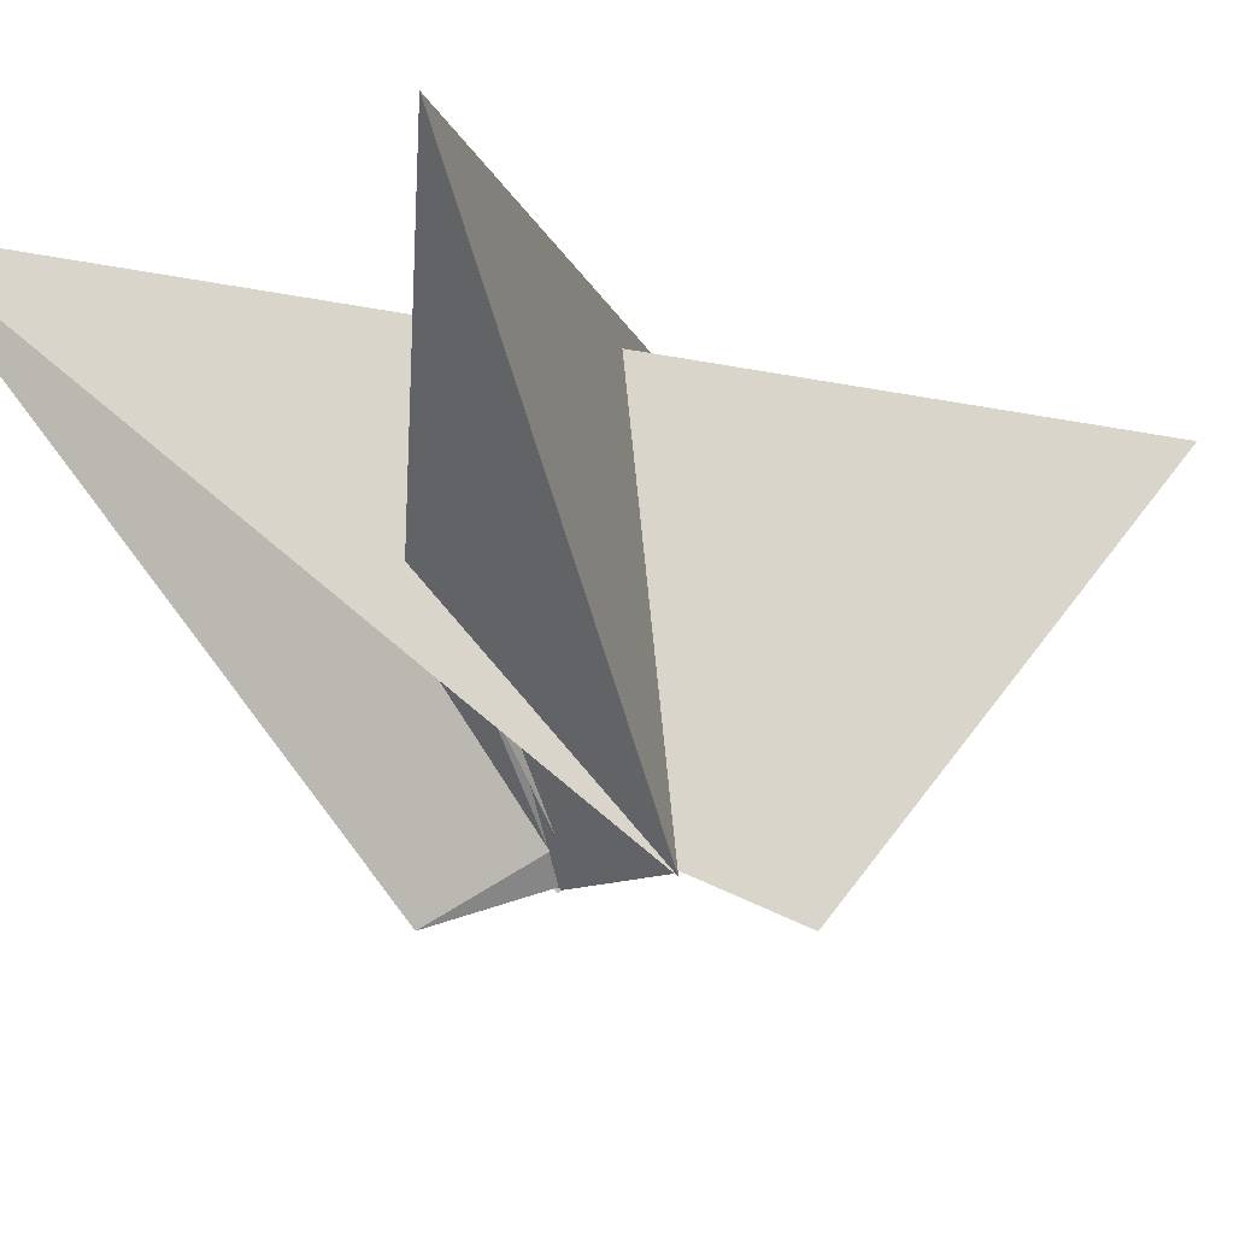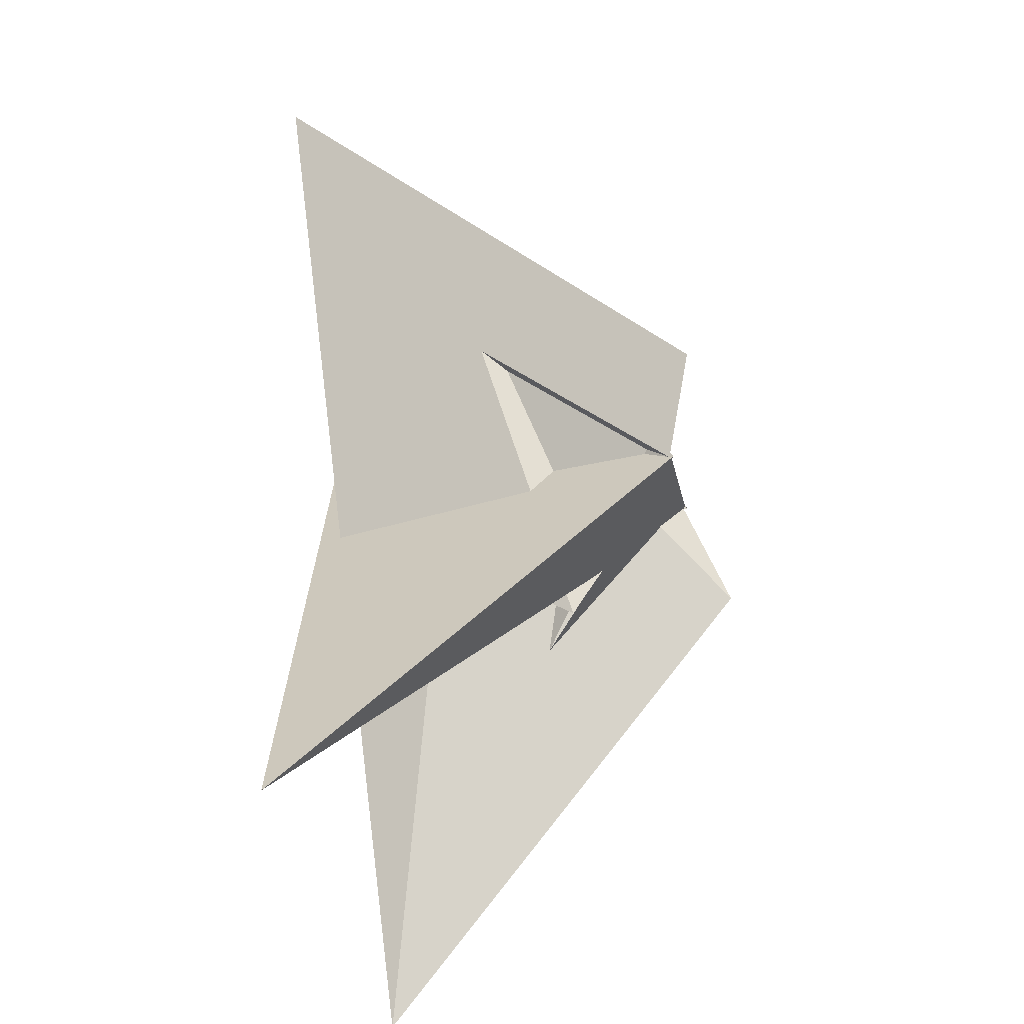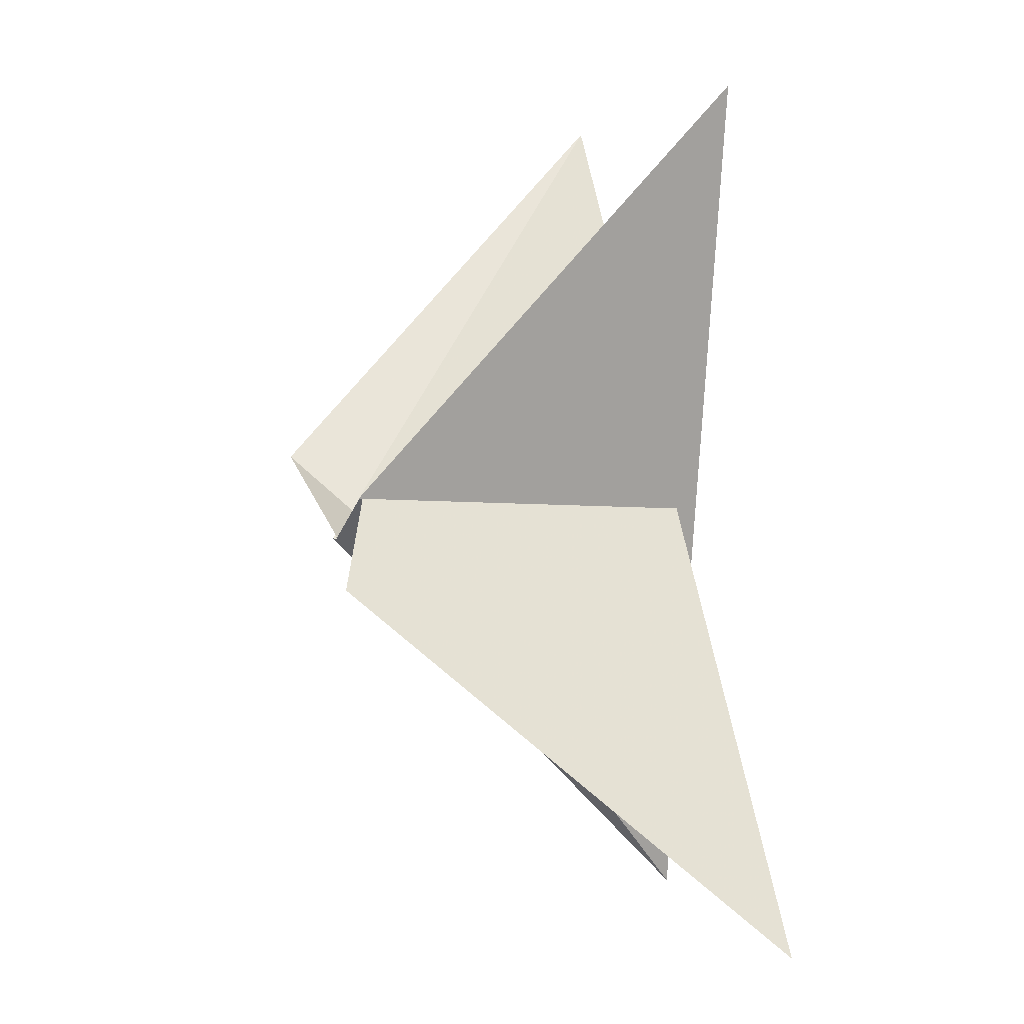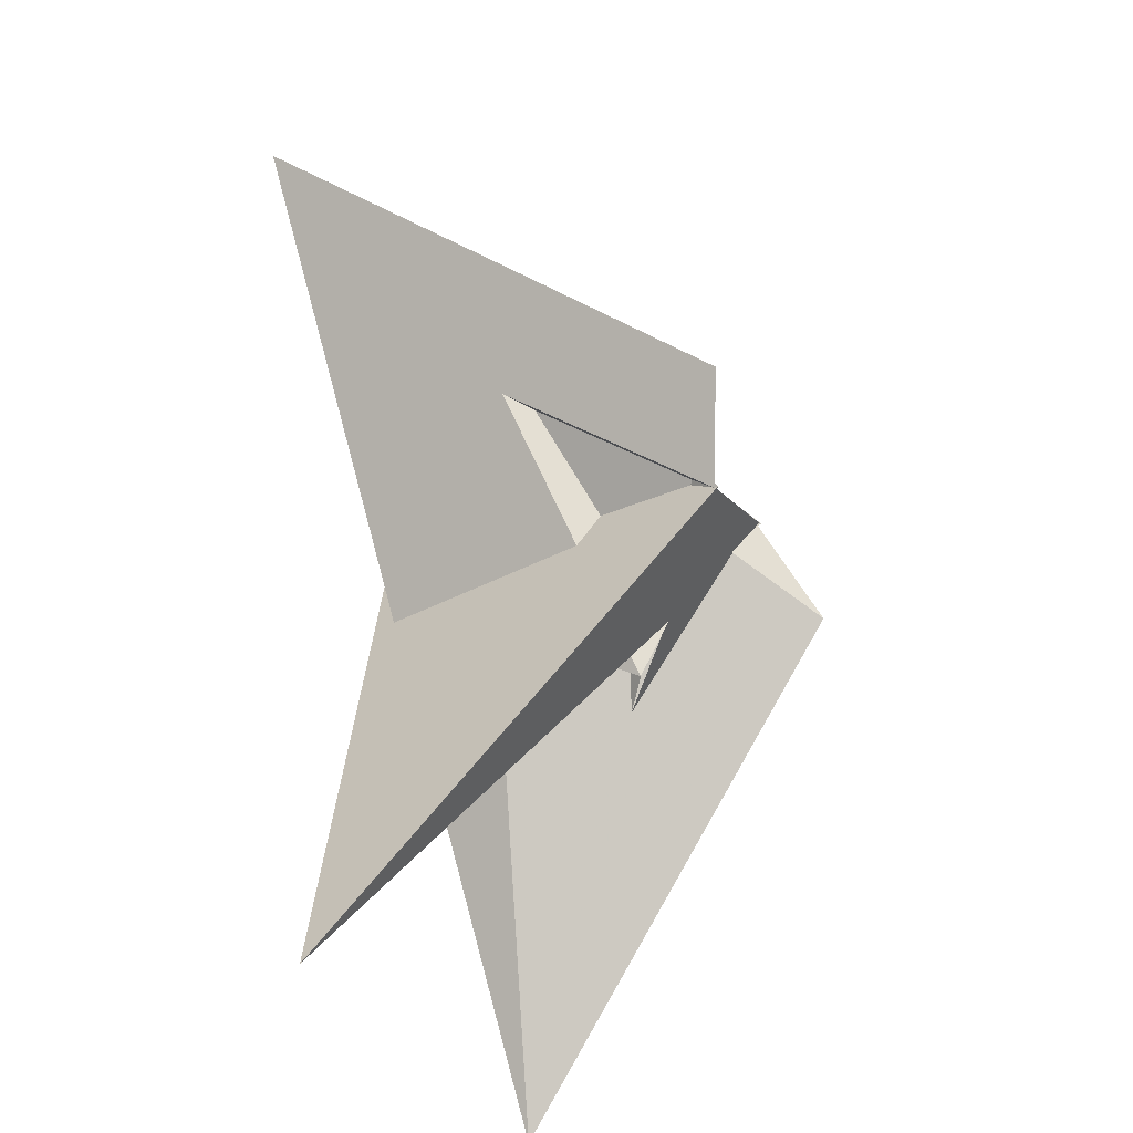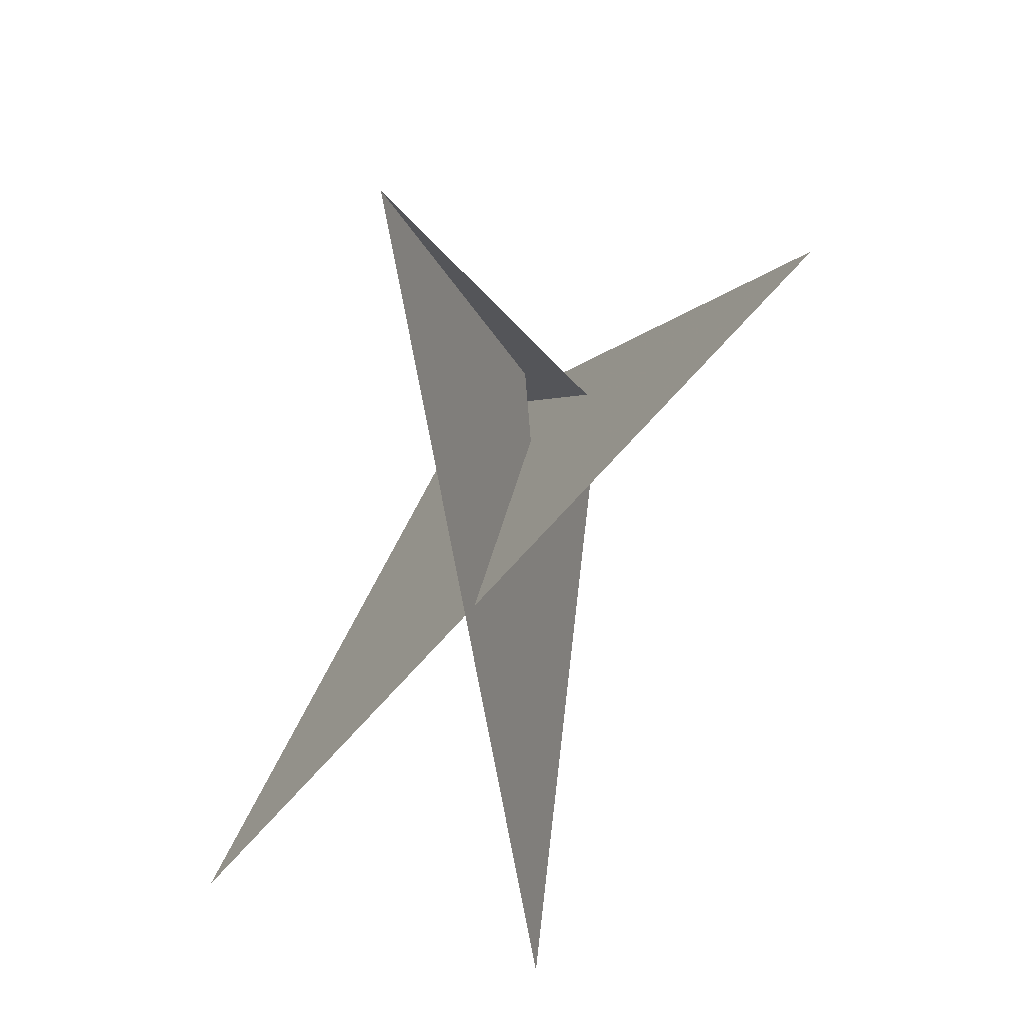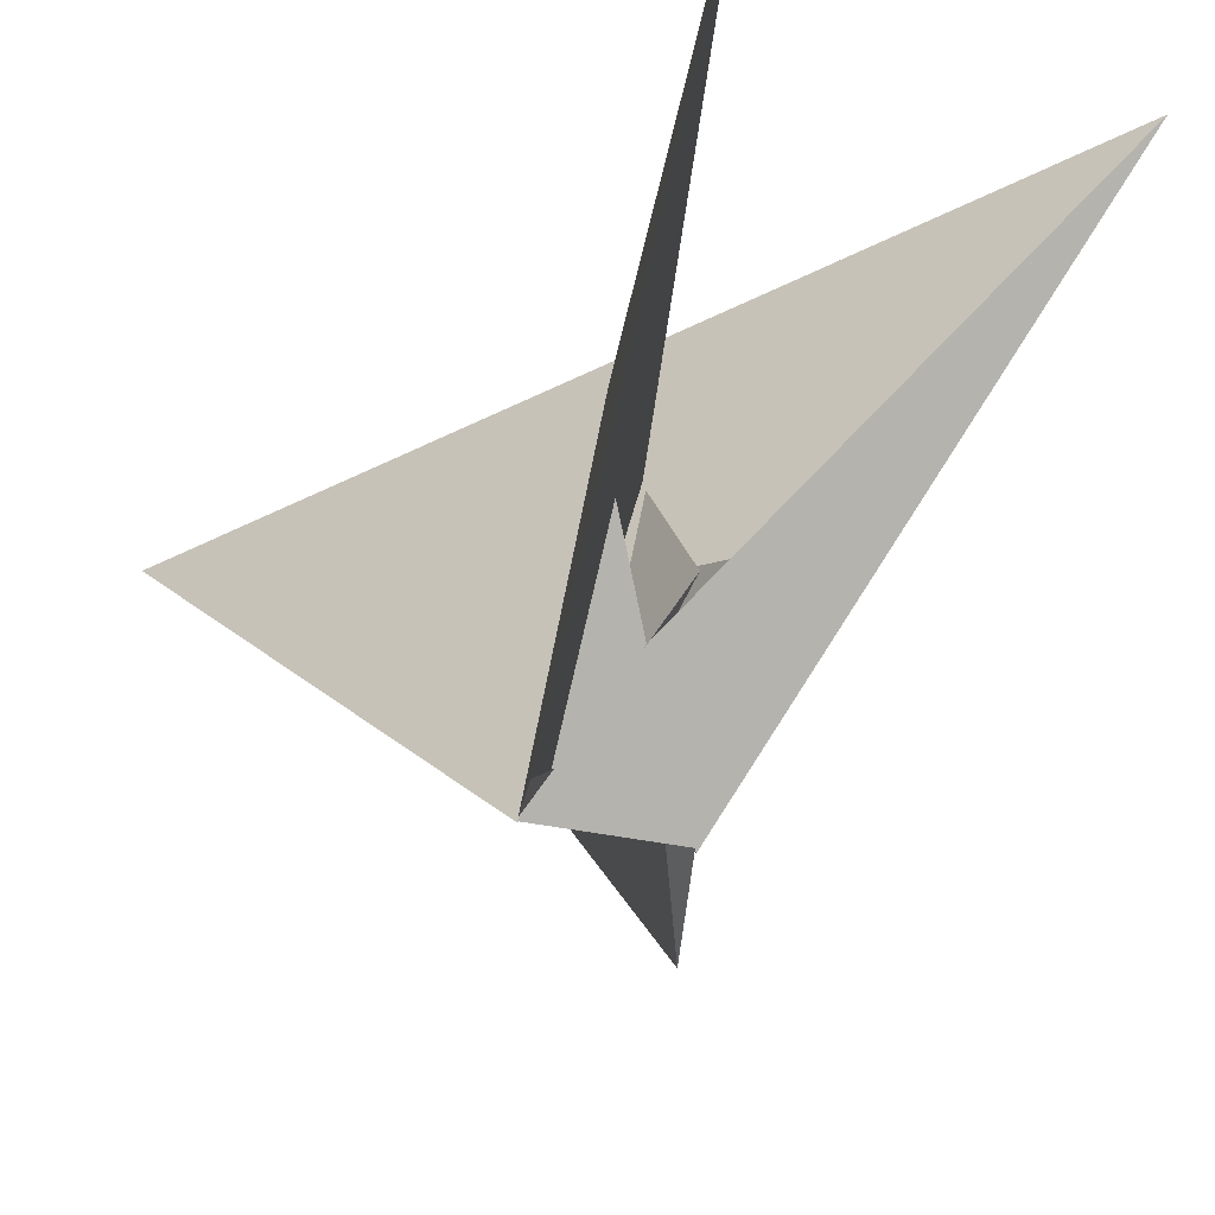
<metadata>
{"format":"obj","ext":"obj","renderer":"f3d","projection":"perspective","resolution":1024,"background":"white","views":[{"elev":-11.3,"azim":-156.7,"up":"+Z"},{"elev":-53.1,"azim":102.2,"up":"+Y"},{"elev":7.3,"azim":-108.4,"up":"+Y"},{"elev":-45.8,"azim":116.1,"up":"+Y"},{"elev":31.2,"azim":12.1,"up":"+Y"},{"elev":-34.0,"azim":-45.2,"up":"+Z"}]}
</metadata>
<code>
v -3.67 -6.851 6.119
v 3.439 -2.182 -2.086
v -2.138 -2.37 13.22
v 2.138 2.37 13.22
v 9.392 9.978 12.12
v 4.587 -0.1494 -0.1449
v 27.22 36.96 30.57
v 10.92 4.849 -5.321
v -2.263 -3.376 11.01
v 0.9058 3.957 20.77
v 2.154 0.638 8.755
v -4.587 0.1494 -0.1449
v -9.392 -9.978 12.12
v 4.828 -2.615 -2.394
v -4.828 2.615 -2.394
v 4.969 -2.481 -2.596
v 6.448 -39.93 32.7
v -0.6527 -13.44 10.89
v -11.48 -11.04 14.23
v -3.666 -6.551 5.828
v -3.439 2.182 -2.086
v 3.67 6.851 6.119
v -0.9058 -3.957 20.77
v -27.22 -36.96 30.57
v -10.92 -4.849 -5.321
v 2.263 3.376 11.01
v -2.154 -0.638 8.755
v 11.48 11.04 14.23
v -4.969 2.481 -2.596
v -6.448 39.93 32.7
v 0.6527 13.44 10.89
v 3.666 6.551 5.828
v -0.7868 -3.318 22.48
v 4.913 -2.448 -2.207
v -4.048 -11.55 8.817
v -0.5951 -3.41 21.22
v -4.913 2.448 -2.207
v -2.603 -5.079 6.25
v -2.725 -3.051 7.842
v 0.7868 3.318 22.48
v 0.5951 3.41 21.22
v 4.048 11.55 8.817
v 2.603 5.079 6.25
v 2.725 3.051 7.842
f 1 2 11 5 6 8 7 10 4 3 9
f 1 2 18 17 16 14 15 19 13 12 20
f 3 4 26 22 21 27 13 12 25 24 23
f 5 6 32 22 21 31 30 29 15 14 28
f 7 8 34 16 14 28 35 36 33 23 24
f 3 9 39 38 37 29 30 17 18 33 23
f 7 10 40 41 42 19 15 29 37 25 24
f 4 10 40 31 30 17 16 34 43 44 26
f 5 11 44 43 38 37 25 12 20 35 28
f 1 9 39 27 21 31 40 41 36 35 20
f 6 8 34 43 38 39 27 13 19 42 32
f 2 11 44 26 22 32 42 41 36 33 18

</code>
